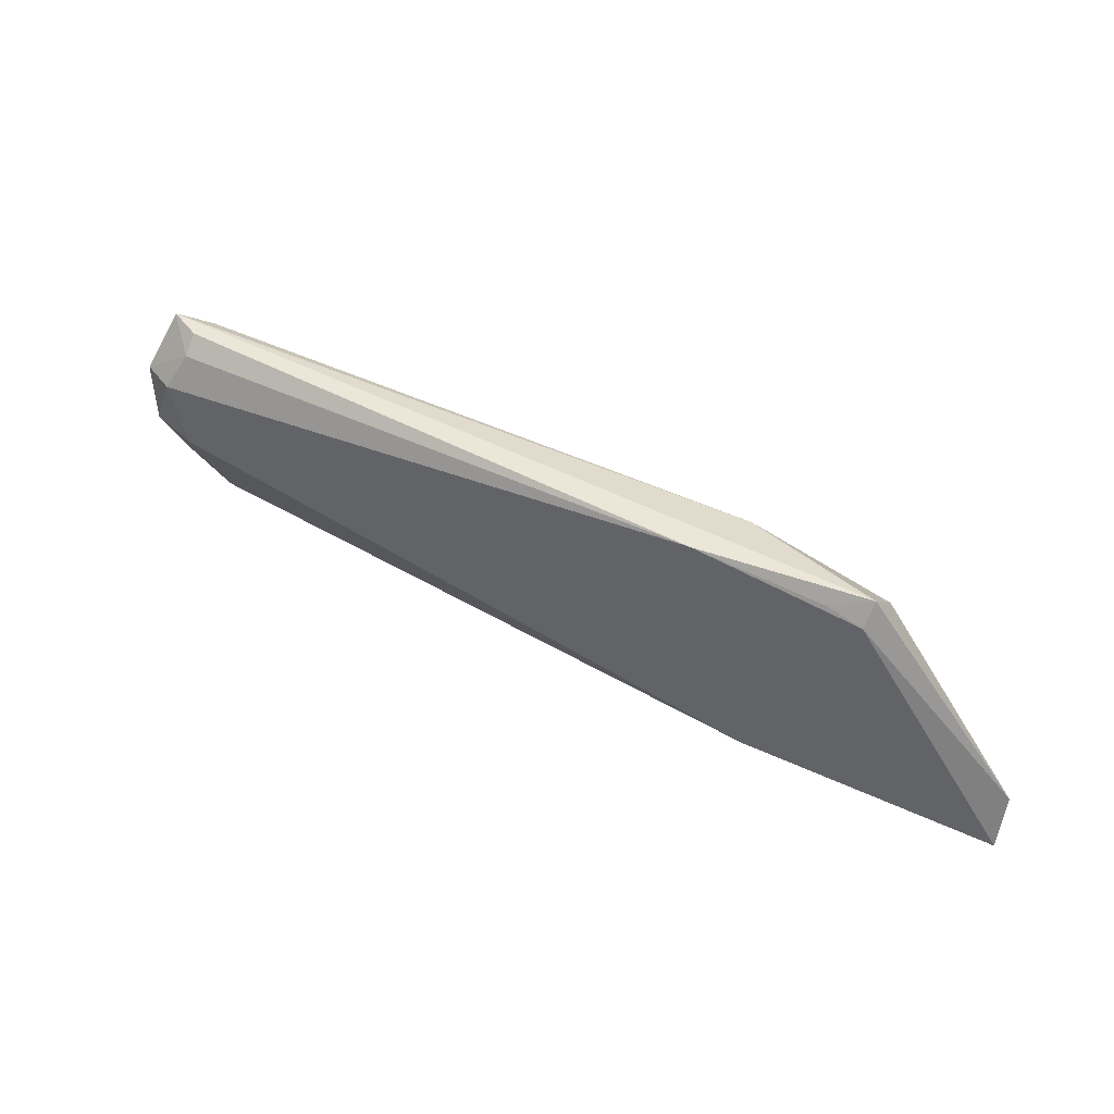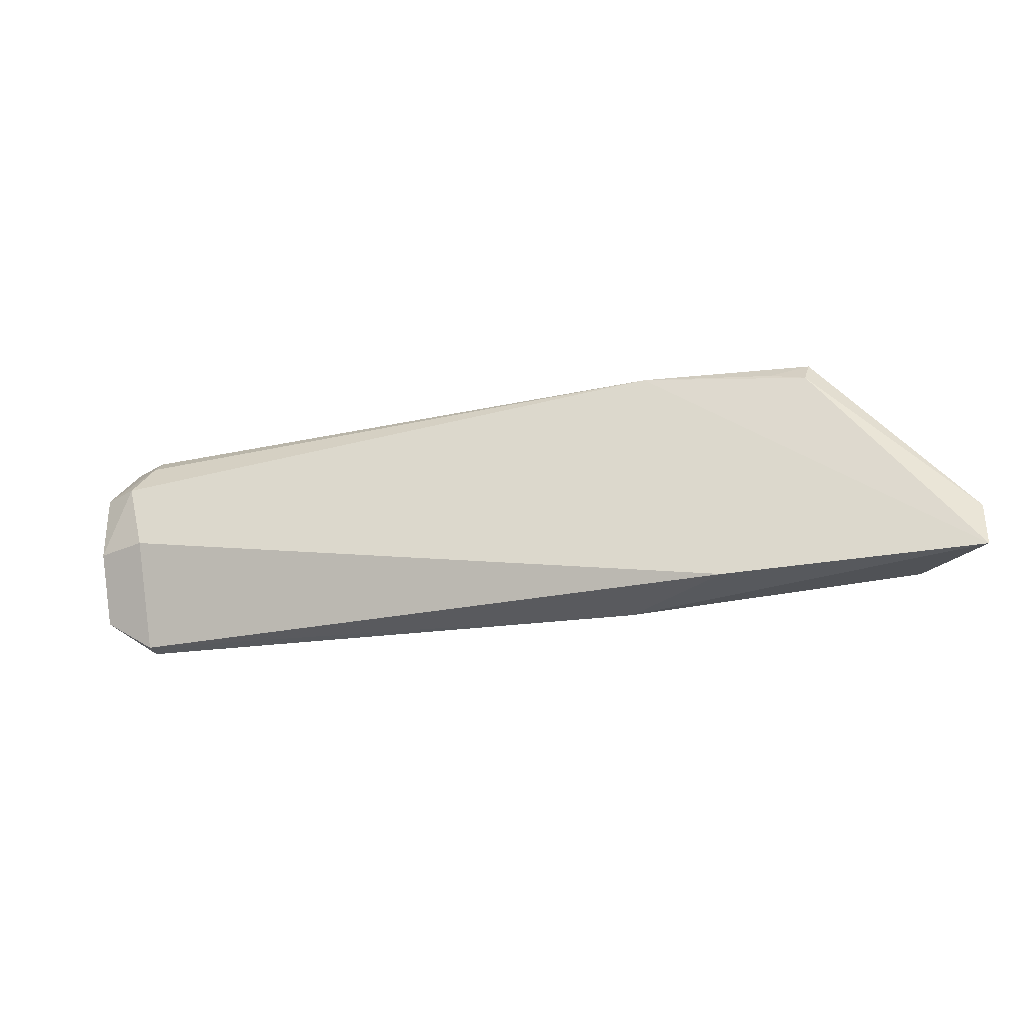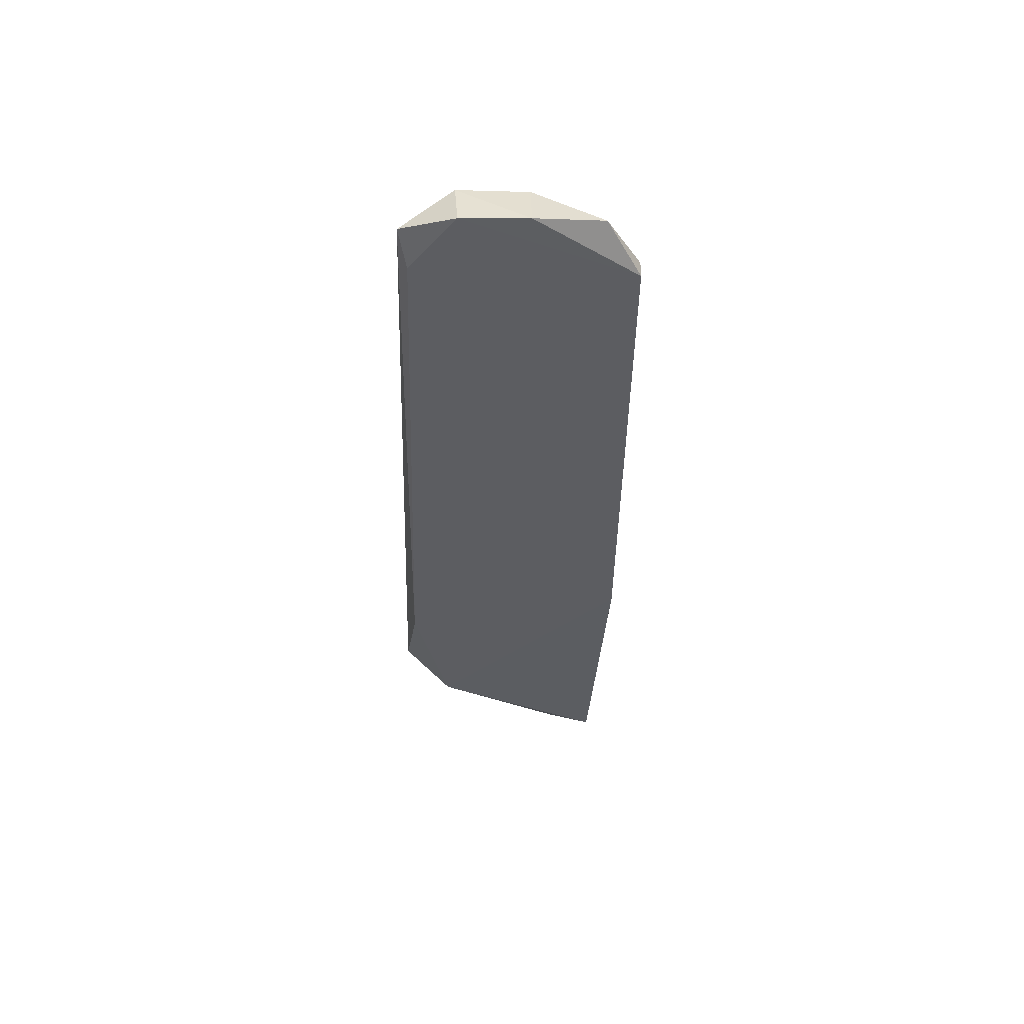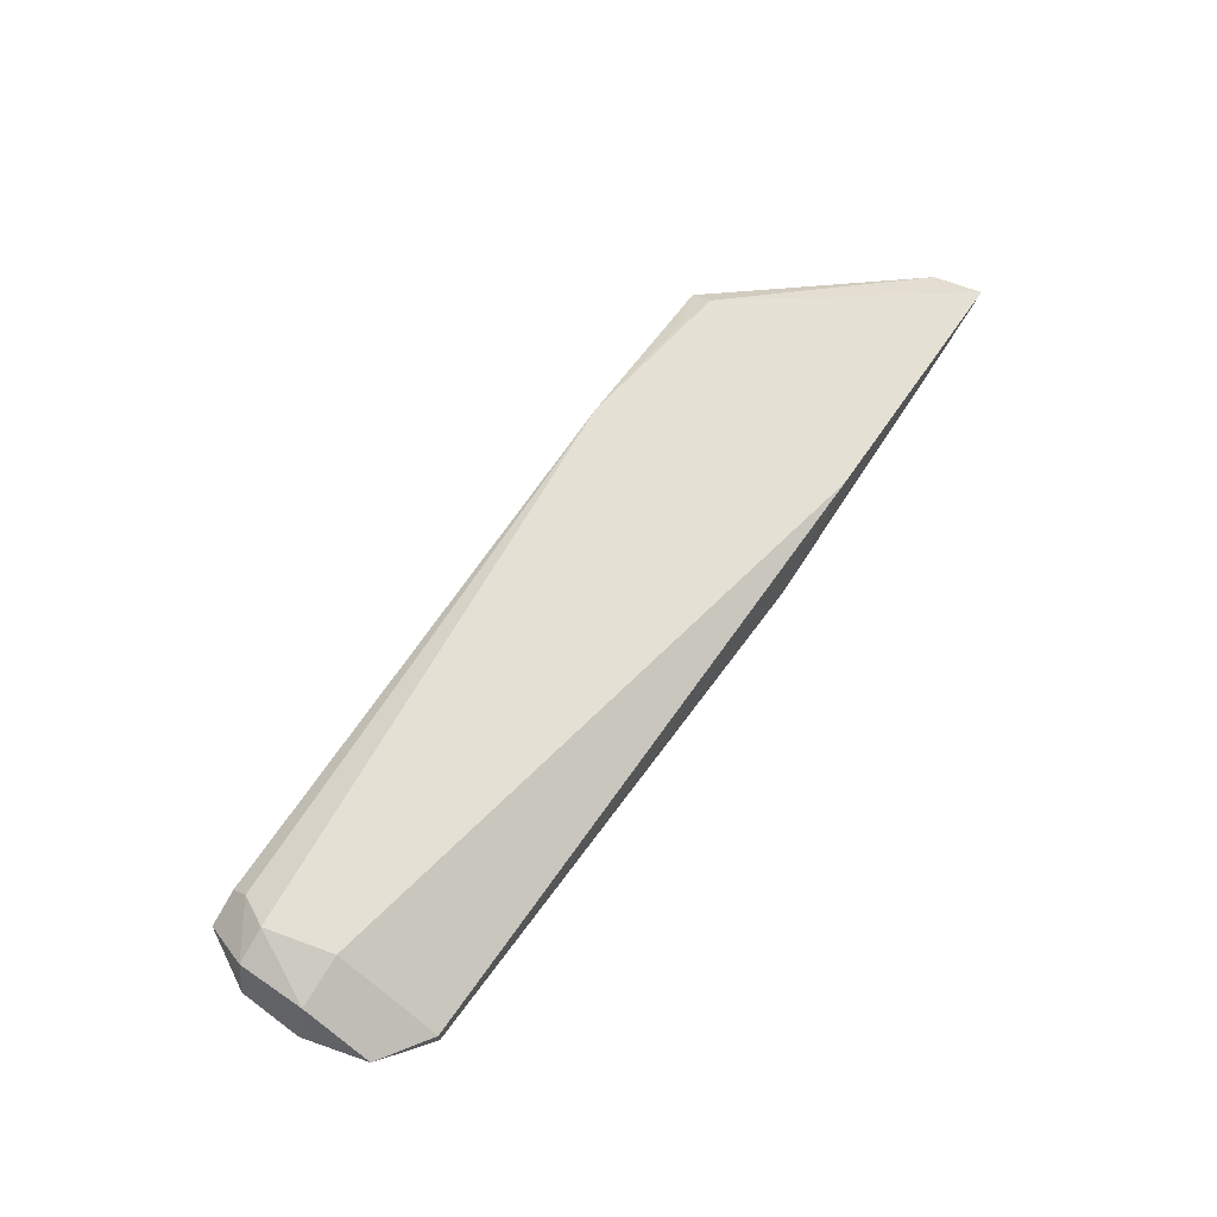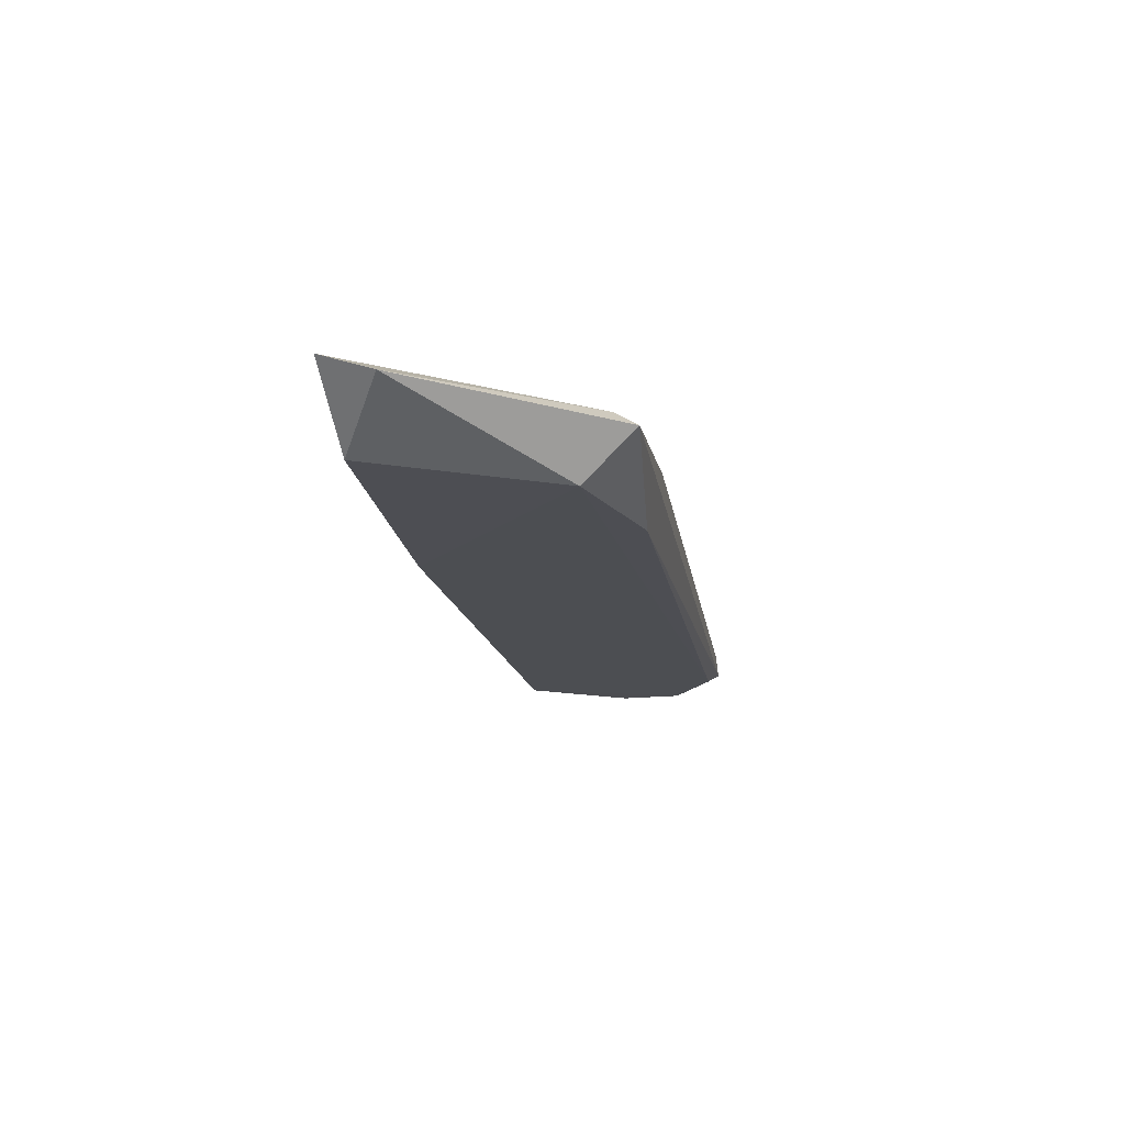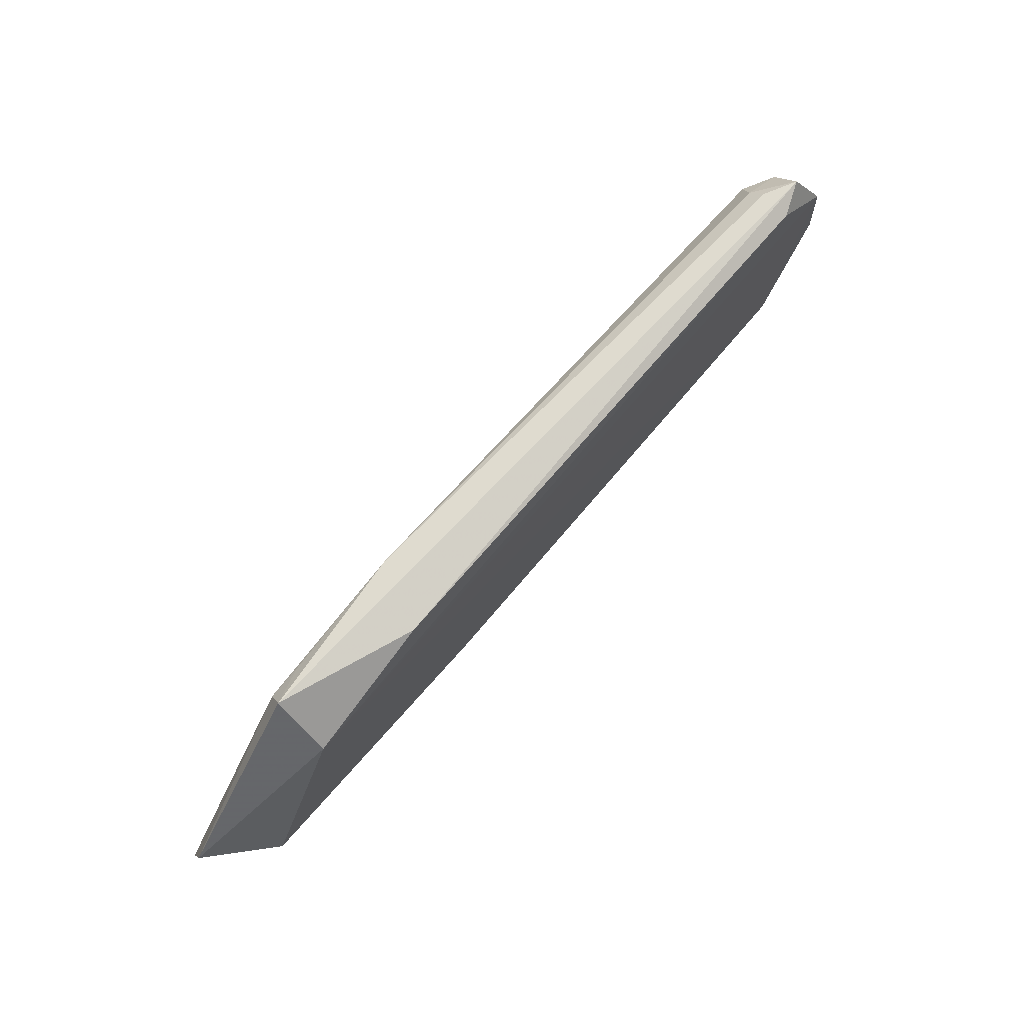
<metadata>
{"format":"obj","ext":"obj","renderer":"f3d","projection":"perspective","resolution":1024,"background":"white","views":[{"elev":46.2,"azim":28.2,"up":"+Y"},{"elev":-29.4,"azim":14.4,"up":"+Y"},{"elev":-36.5,"azim":-92.1,"up":"+Z"},{"elev":65.6,"azim":-55.7,"up":"+Z"},{"elev":-17.0,"azim":99.4,"up":"+Z"},{"elev":70.3,"azim":130.3,"up":"+Y"}]}
</metadata>
<code>
v 0.1588 0.54 -0.6027
v 0.4681 0.9589 -0.4831
v 0.5331 0.9415 -0.4795
v -0.8256 0.7623 -0.4757
v -0.8251 0.967 -0.5977
v 0.8258 0.54 -0.4757
v 0.5398 0.8893 -0.6027
v -0.8256 0.5717 -0.6027
v -0.8575 0.8893 -0.4757
v 0.7022 0.5558 -0.5982
v 0.3493 0.54 -0.4757
v 0.5398 0.9846 -0.5075
v -0.8256 0.9846 -0.5392
v -0.9454 0.8838 -0.6
v -0.8256 0.5717 -0.571
v 0.2223 0.9846 -0.4757
v 0.2805 0.9638 -0.5968
v 0.8259 0.6353 -0.5075
v -0.921 0.6353 -0.571
v -0.8893 0.9846 -0.571
v -0.921 0.8893 -0.5075
v -0.921 0.7623 -0.5075
v -0.8256 0.9529 -0.5075
v -0.9501 0.7623 -0.6003
f 22 21 24
f 7 1 8
f 6 1 10
f 1 7 10
f 1 6 11
f 9 4 11
f 2 3 12
f 5 7 14
f 7 8 14
f 8 1 15
f 1 11 15
f 11 4 15
f 3 2 16
f 6 3 16
f 11 6 16
f 9 11 16
f 2 12 16
f 12 13 16
f 7 5 17
f 12 7 17
f 3 6 18
f 6 10 18
f 10 7 18
f 12 3 18
f 7 12 18
f 8 15 19
f 13 12 20
f 5 14 20
f 17 5 20
f 12 17 20
f 20 14 21
f 4 9 22
f 15 4 22
f 19 15 22
f 9 21 22
f 9 16 23
f 16 13 23
f 13 20 23
f 21 9 23
f 20 21 23
f 14 8 24
f 8 19 24
f 21 14 24
f 19 22 24

</code>
